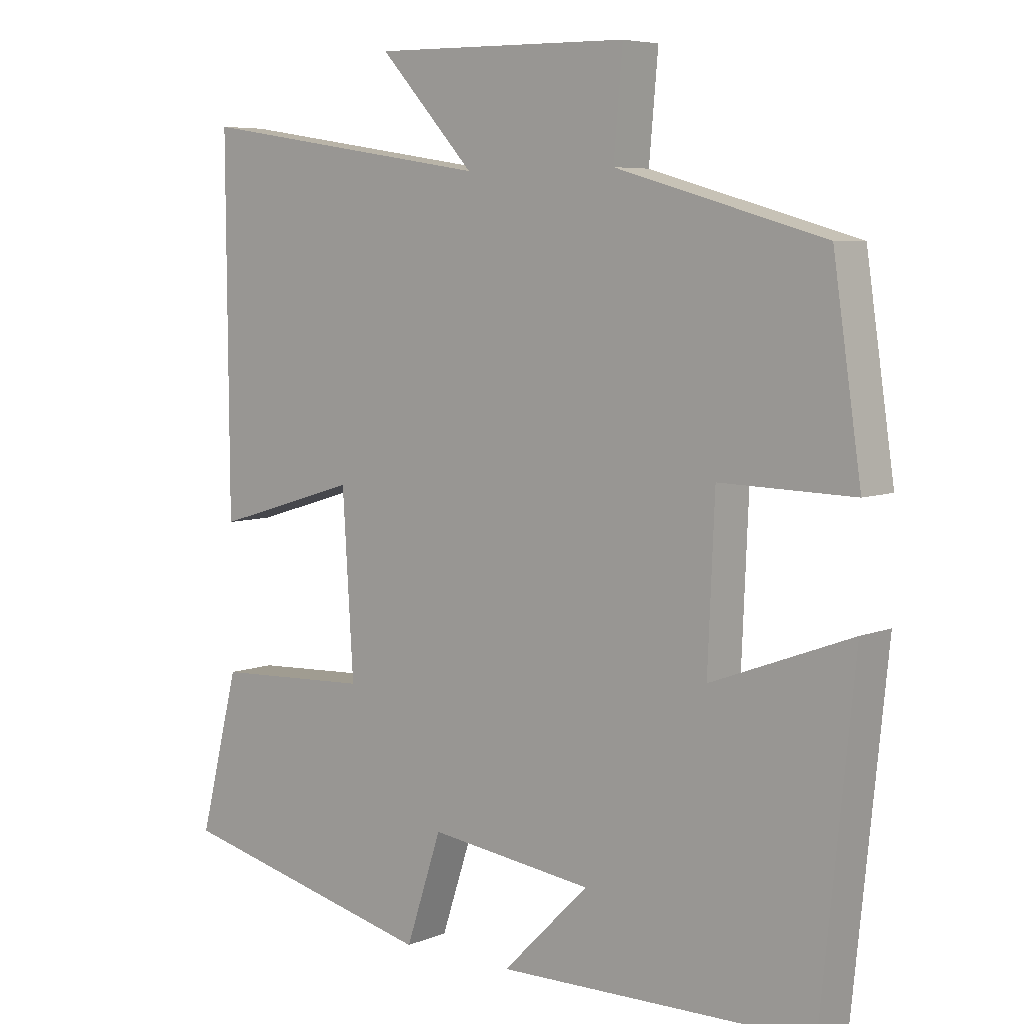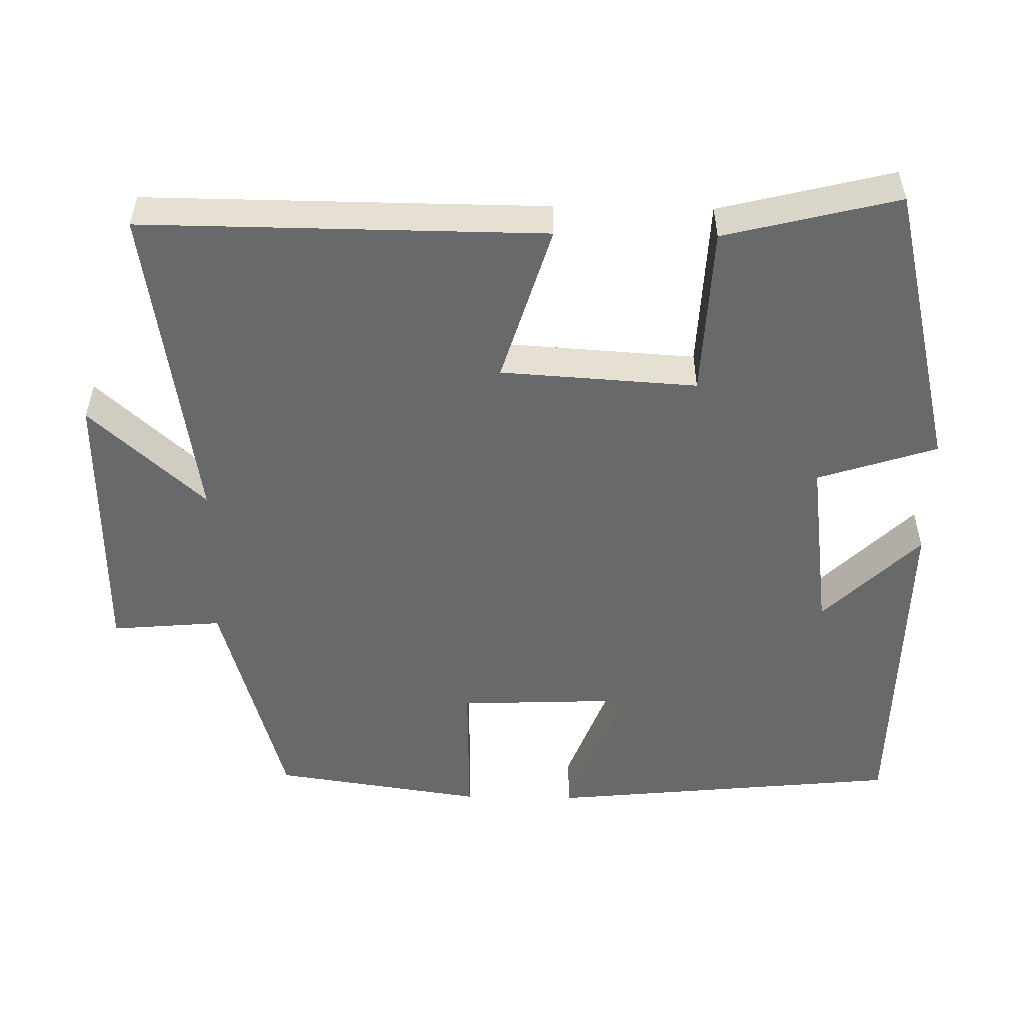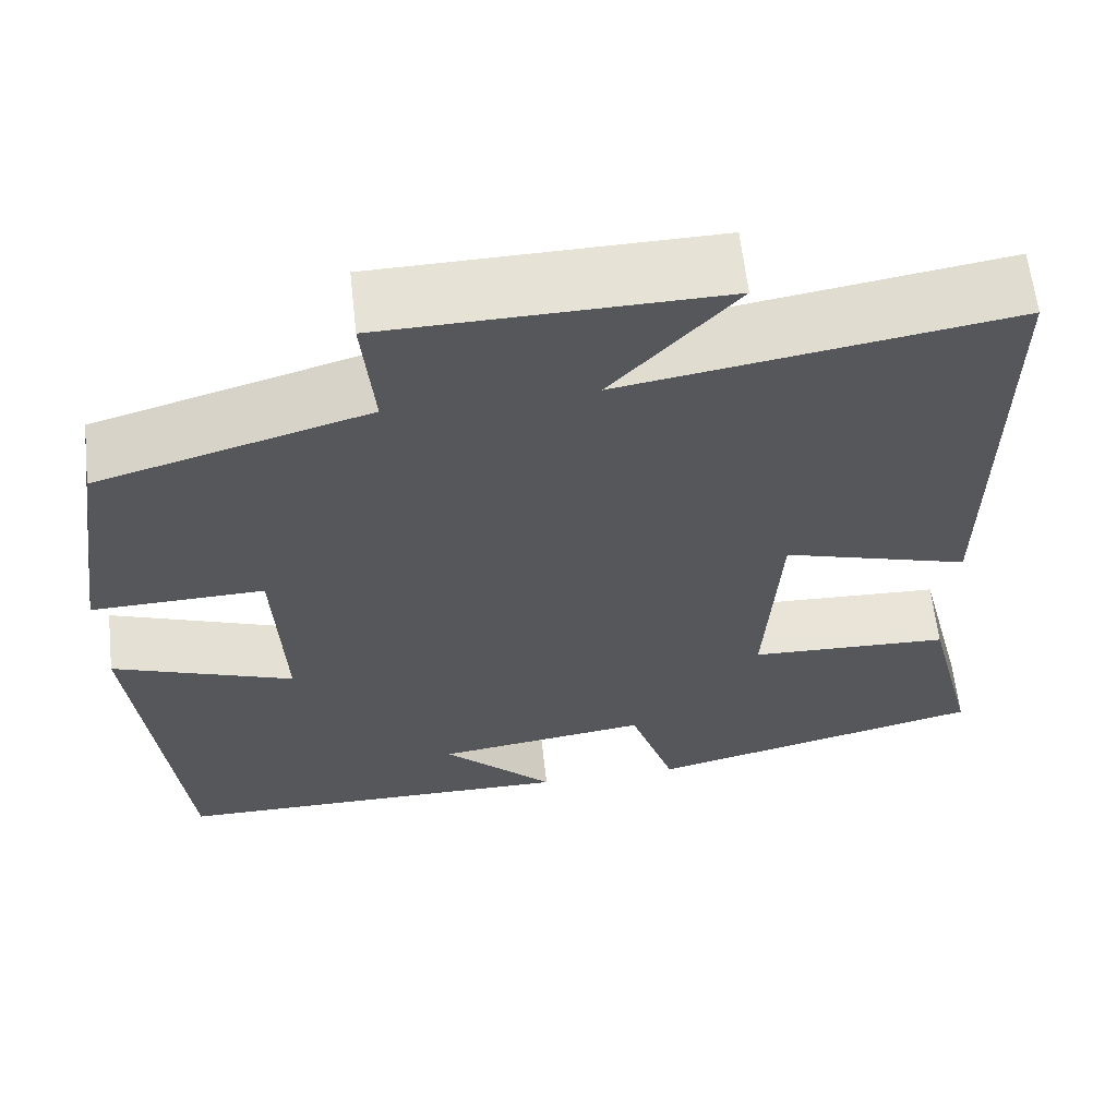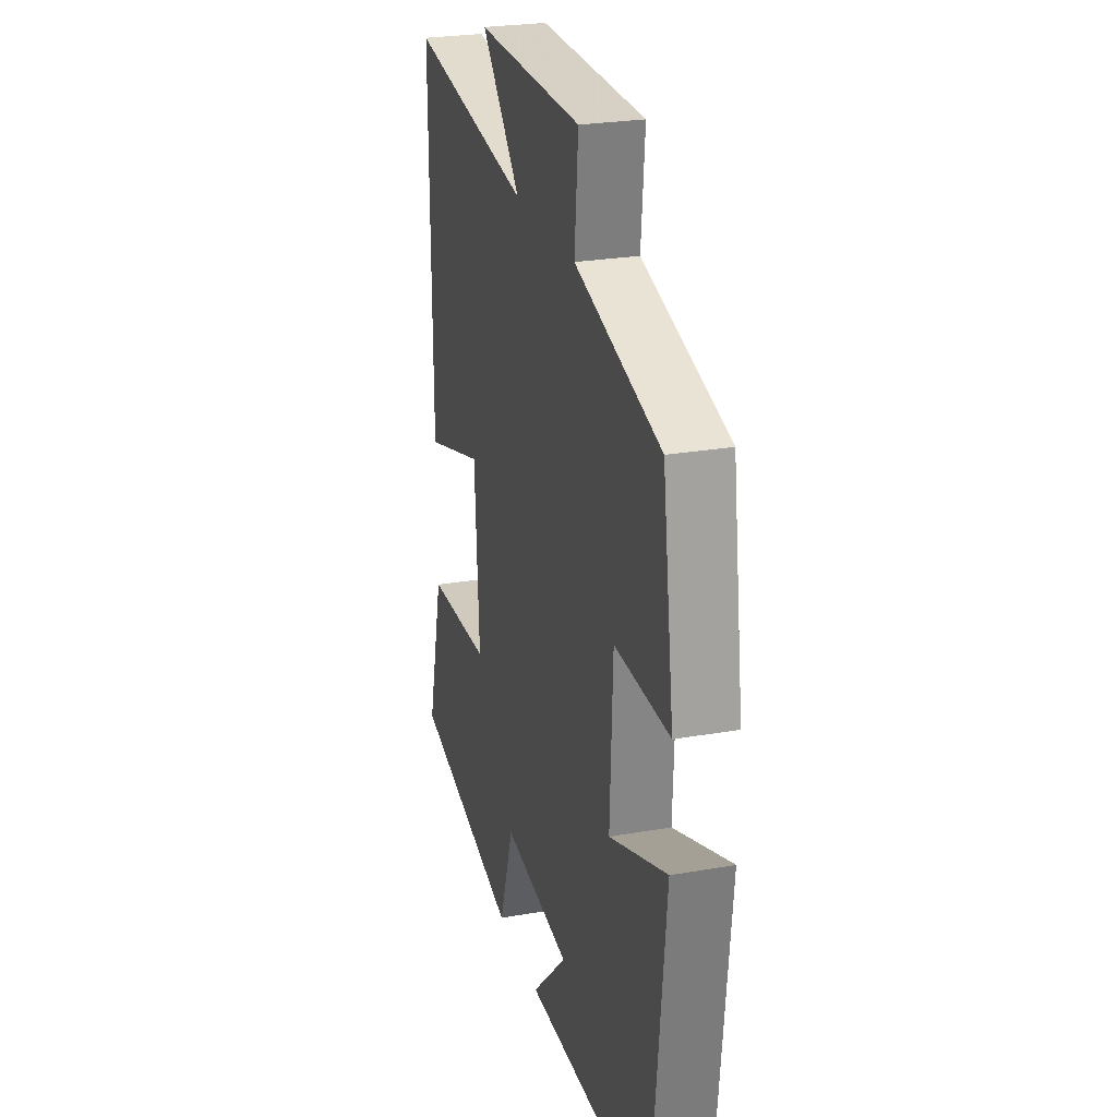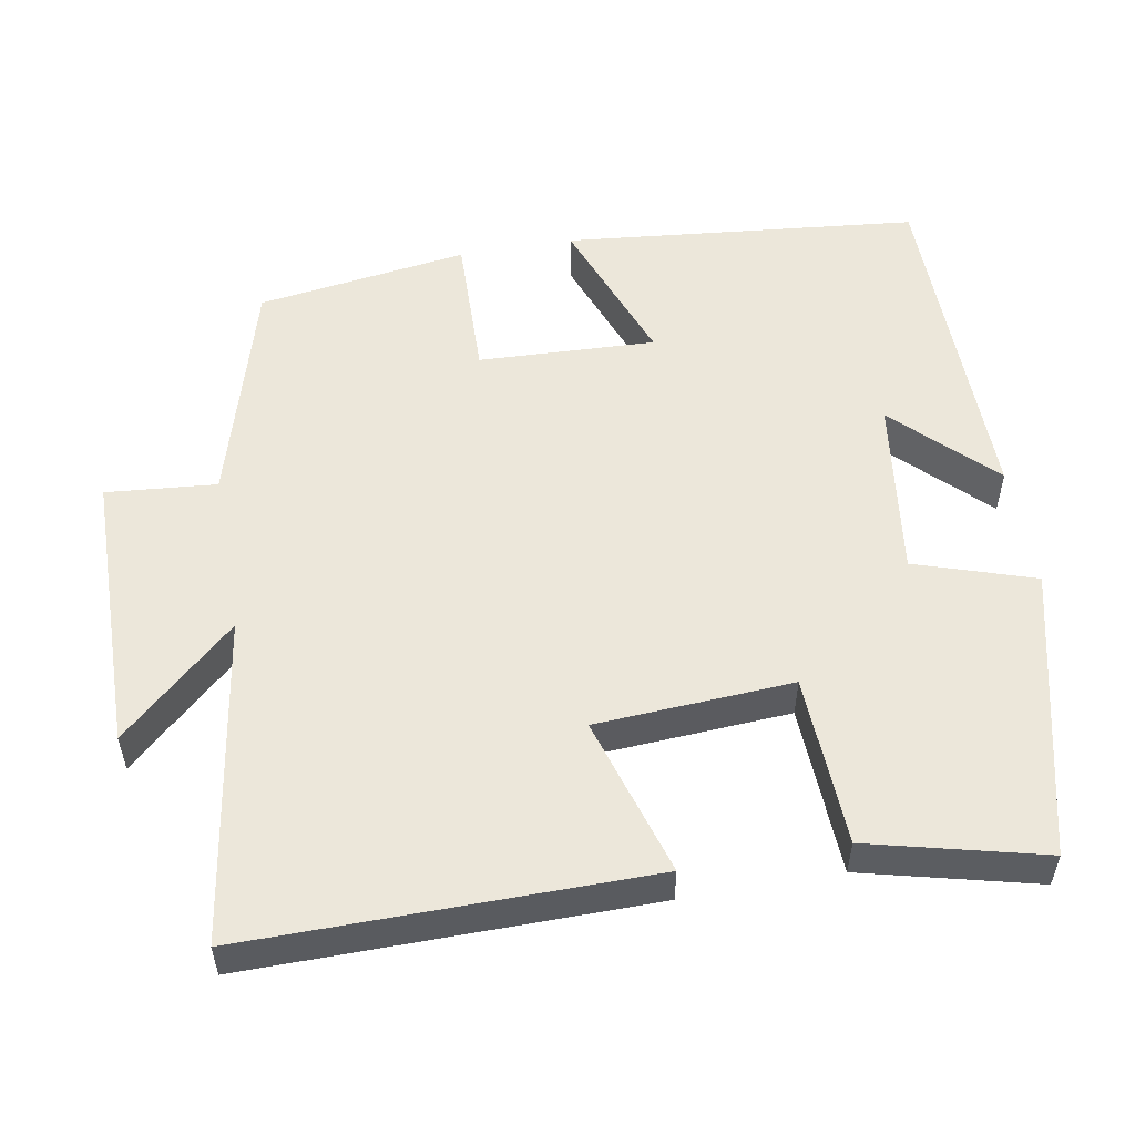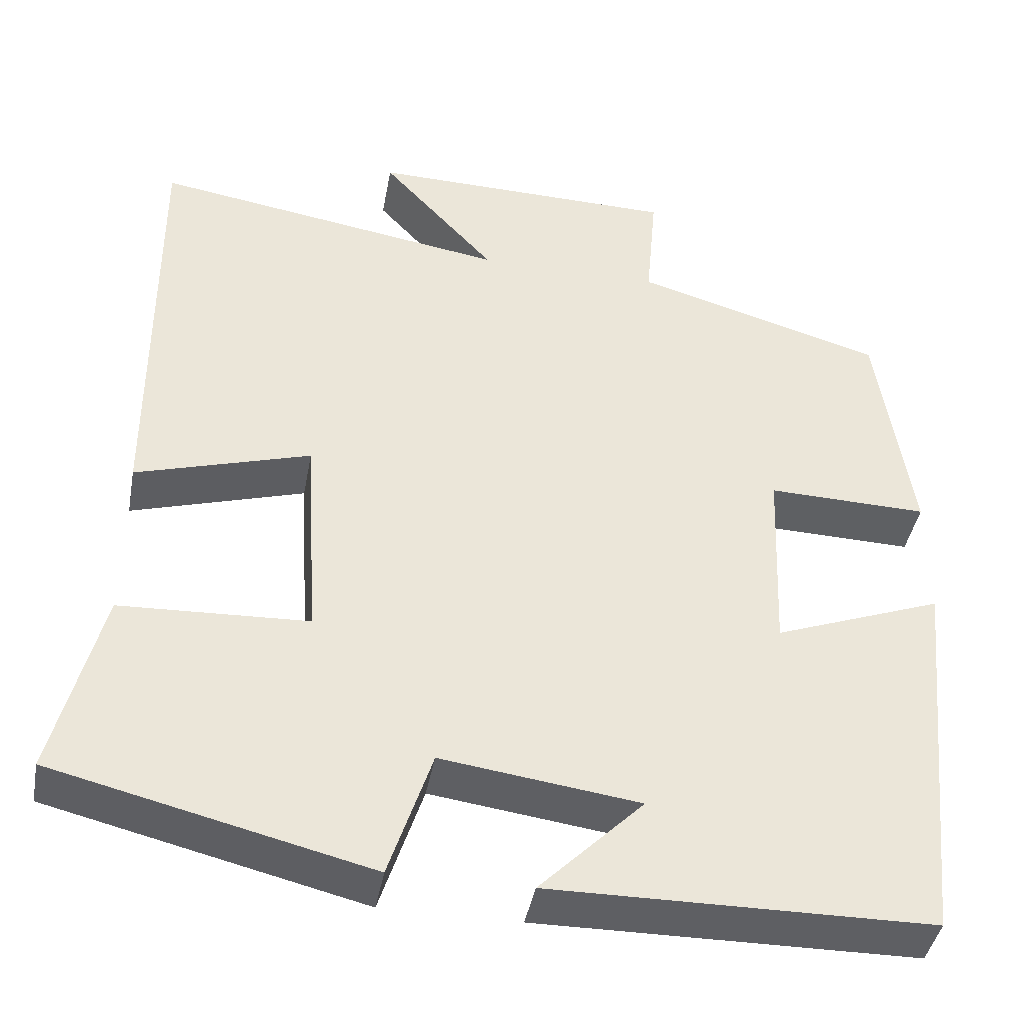
<metadata>
{"format":"obj","ext":"obj","renderer":"f3d","projection":"perspective","resolution":1024,"background":"white","views":[{"elev":6.2,"azim":-140.3,"up":"+Z"},{"elev":-52.6,"azim":88.9,"up":"+Y"},{"elev":62.5,"azim":-6.4,"up":"+Z"},{"elev":25.6,"azim":-105.7,"up":"+Z"},{"elev":54.0,"azim":79.9,"up":"+Y"},{"elev":-42.0,"azim":169.6,"up":"+Z"}]}
</metadata>
<code>
v -0.452 0.07 -0.495
v -0.5 0.07 -0.022
v -0.295 0.07 -0.099
v -0.305 0.07 0.137
v -0.5 0.07 0.132
v -0.459 0.07 0.413
v -0.155 0.07 0.5
v -0.168 0.07 0.647
v 0.208 0.07 0.653
v 0.069 0.07 0.5
v 0.503 0.07 0.568
v 0.5 0.07 0.033
v 0.288 0.07 0.097
v 0.272 0.07 -0.165
v 0.5 0.07 -0.175
v 0.558 0.07 -0.407
v 0.175 0.07 -0.5
v 0.123 0.07 -0.341
v -0.117 0.07 -0.373
v 0.009 0.07 -0.5
v -0.452 0 -0.495
v -0.5 0 -0.022
v -0.295 0 -0.099
v -0.305 0 0.137
v -0.5 0 0.132
v -0.459 0 0.413
v -0.155 0 0.5
v -0.168 0 0.647
v 0.208 0 0.653
v 0.069 0 0.5
v 0.503 0 0.568
v 0.5 0 0.033
v 0.288 0 0.097
v 0.272 0 -0.165
v 0.5 0 -0.175
v 0.558 0 -0.407
v 0.175 0 -0.5
v 0.123 0 -0.341
v -0.117 0 -0.373
v 0.009 0 -0.5
f 19 20 1 2
f 18 19 2 3
f 15 16 17 18
f 14 15 18
f 13 14 18 3
f 10 11 12 13
f 10 13 3 4
f 7 8 9 10
f 6 7 10
f 4 5 6 10
f 22 21 40 39
f 23 22 39 38
f 38 37 36 35
f 38 35 34
f 23 38 34 33
f 33 32 31 30
f 24 23 33 30
f 30 29 28 27
f 30 27 26
f 30 26 25 24
f 1 21 22 2
f 2 22 23 3
f 3 23 24 4
f 4 24 25 5
f 5 25 26 6
f 6 26 27 7
f 7 27 28 8
f 8 28 29 9
f 9 29 30 10
f 10 30 31 11
f 11 31 32 12
f 12 32 33 13
f 13 33 34 14
f 14 34 35 15
f 15 35 36 16
f 16 36 37 17
f 17 37 38 18
f 18 38 39 19
f 19 39 40 20
f 20 40 21 1

</code>
